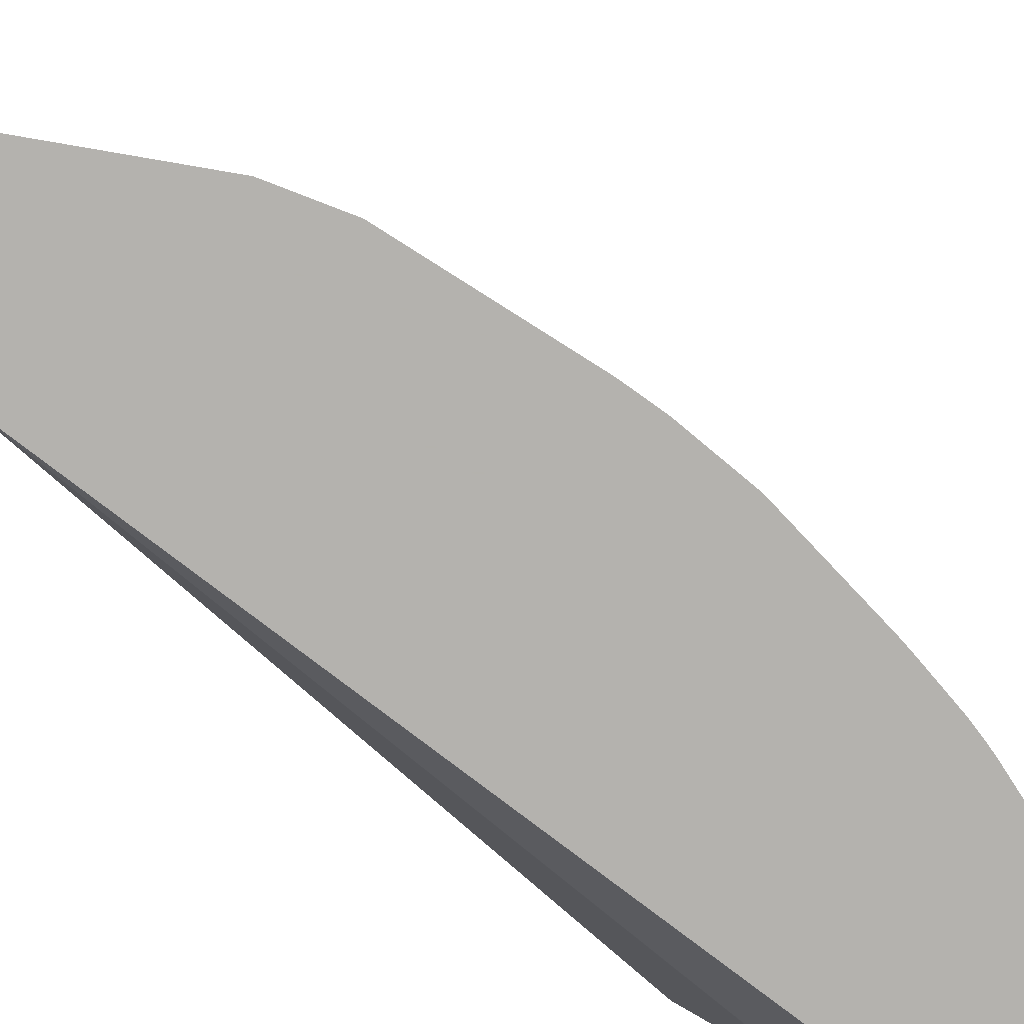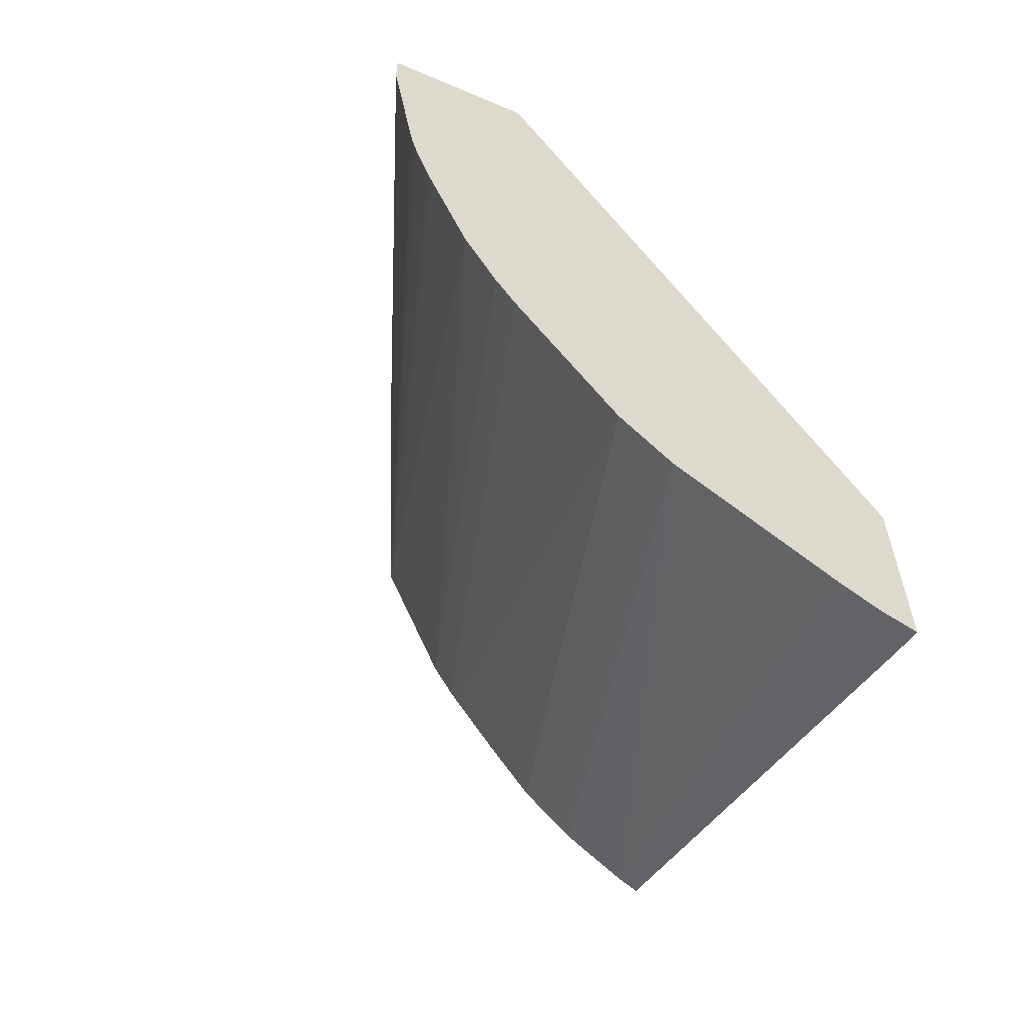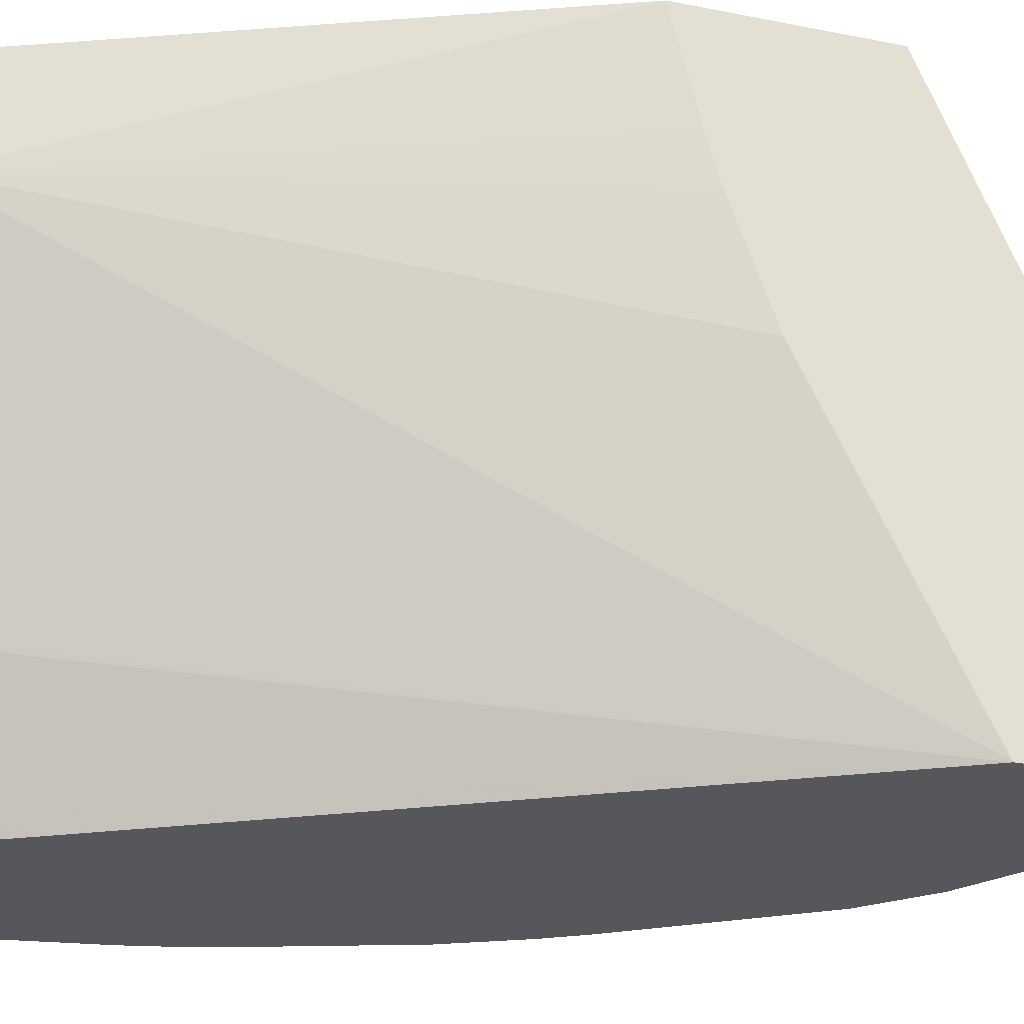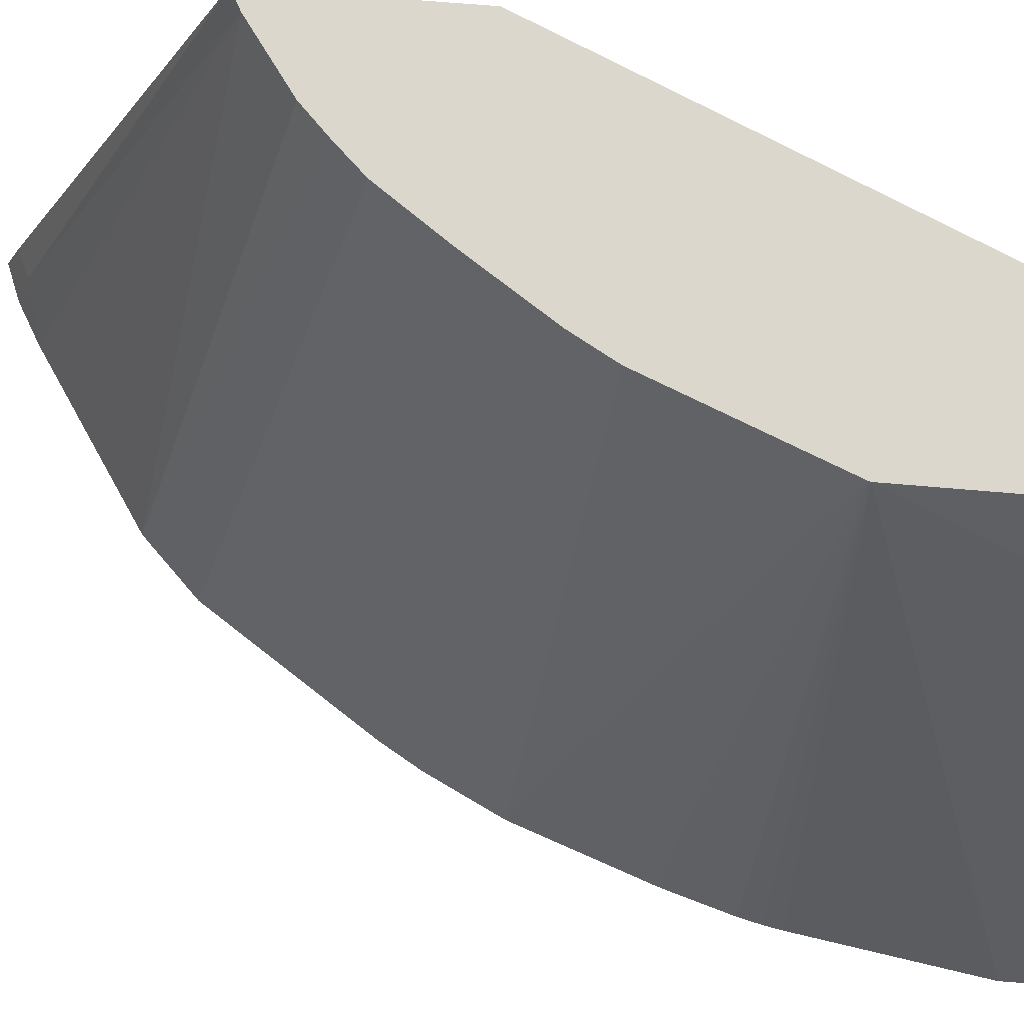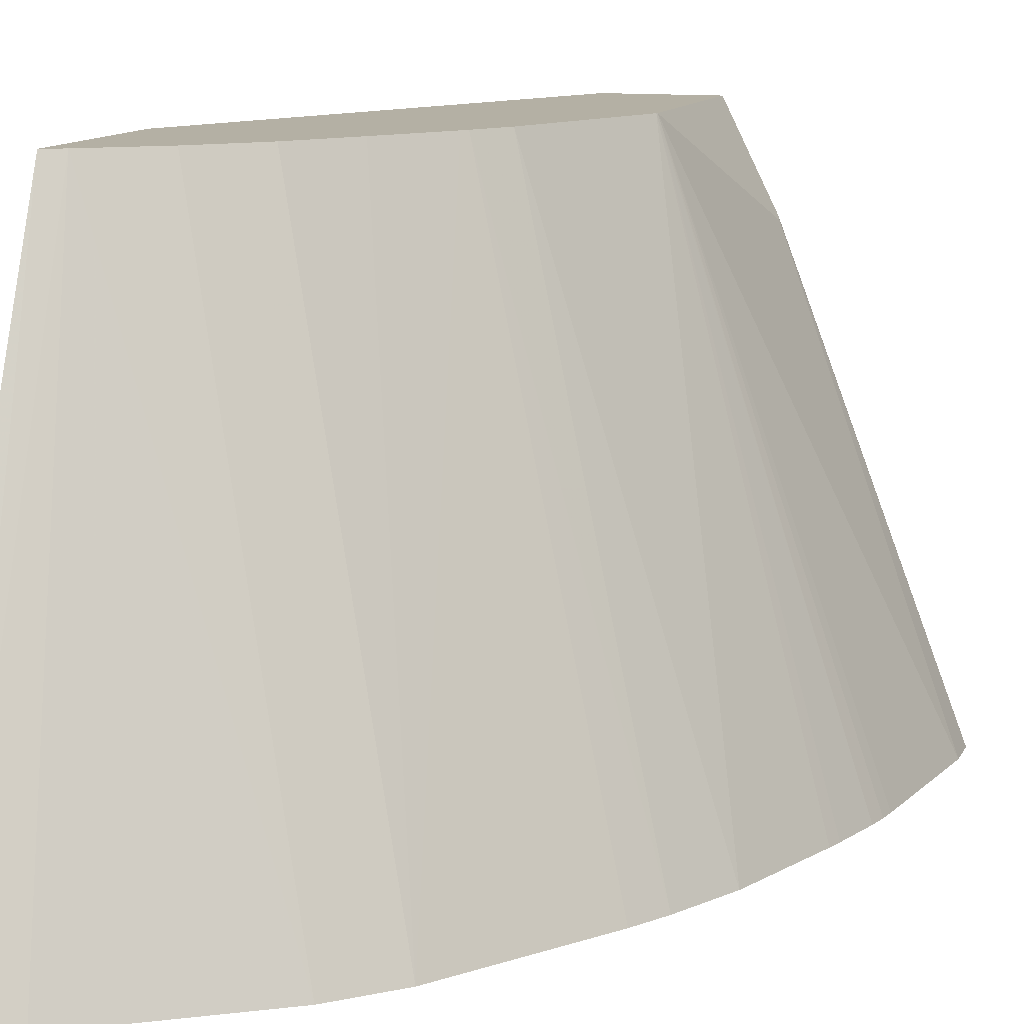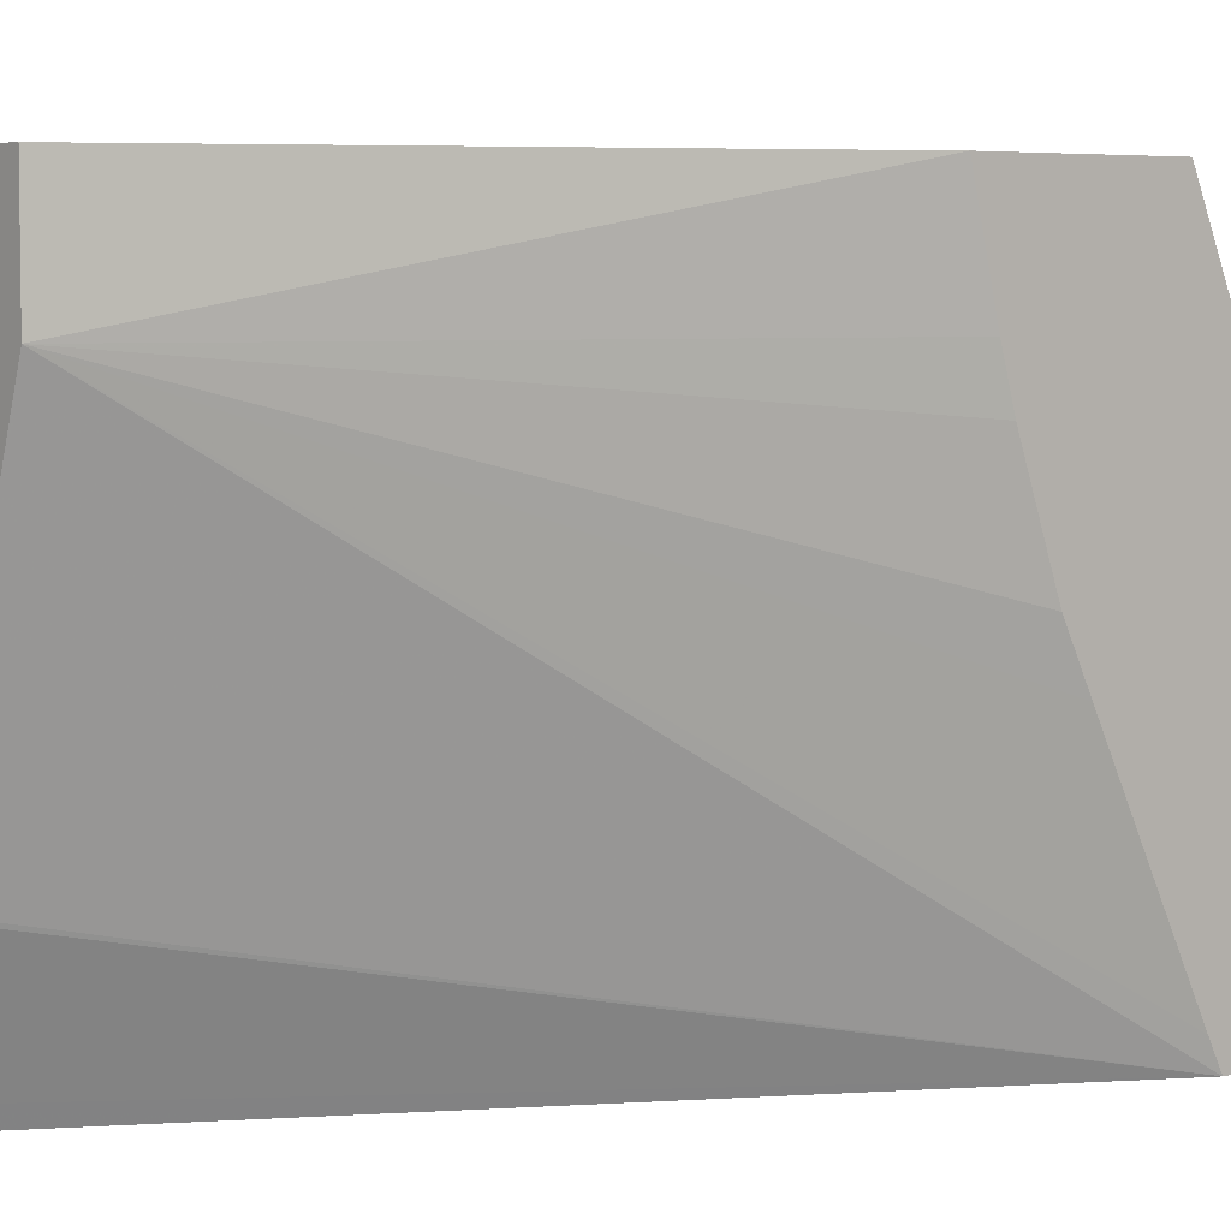
<metadata>
{"format":"obj","ext":"obj","renderer":"f3d","projection":"perspective","resolution":1024,"background":"white","views":[{"elev":-79.7,"azim":-156.0,"up":"+Y"},{"elev":-59.2,"azim":-23.6,"up":"+Z"},{"elev":-27.4,"azim":72.8,"up":"+Y"},{"elev":72.8,"azim":-85.4,"up":"+Y"},{"elev":11.4,"azim":-162.8,"up":"+Y"},{"elev":5.3,"azim":50.1,"up":"+Y"}]}
</metadata>
<code>
v -0.1714 0.1239 -0.3244
v -0.1837 0.1239 -0.3195
v -0.1812 0.1383 -0.3147
v -0.1714 0.1356 -0.3197
v -0.1714 0.1239 -0.2531
v -0.1972 0.1239 -0.3116
v -0.1714 0.1358 -0.3196
v -0.178 0.3236 -0.2352
v -0.1714 0.3236 -0.2388
v -0.1714 0.1338 -0.248
v -0.248 0.2861 0.001317
v -0.2665 0.2302 0.001317
v -0.2856 0.173 0.001317
v -0.2861 0.1717 0.001317
v -0.2924 0.159 0.001317
v -0.2984 0.1471 0.001317
v -0.3065 0.1308 0.001317
v -0.31 0.1239 0.001317
v -0.2544 0.1239 -0.2734
v -0.2003 0.3236 -0.2193
v -0.1714 0.3236 -0.1723
v -0.1714 0.1719 -0.2289
v -0.248 0.3236 0.001317
v -0.1714 0.2097 -0.2101
v -0.1714 0.2292 -0.2004
v -0.1714 0.2692 -0.1862
v -0.1714 0.2864 -0.1813
v -0.3667 0.1239 0.001317
v -0.2734 0.1239 -0.2544
v -0.2095 0.3236 -0.2104
v -0.2864 0.3236 0.001317
v -0.3672 0.1239 -2.221e-05
v -0.3045 0.2874 0.001317
v -0.3116 0.1239 -0.1971
v -0.2523 0.3236 -0.1526
v -0.2353 0.3236 -0.178
v -0.2193 0.3236 -0.2003
v -0.2105 0.3236 -0.2095
v -0.292 0.3124 0.001317
v -0.2864 0.3236 -2.221e-05
v -0.3672 0.1239 -0.01447
v -0.3052 0.2861 -2.221e-05
v -0.3195 0.1239 -0.1836
v -0.2539 0.3236 -0.1503
v -0.2861 0.3236 -0.07632
v -0.3577 0.1239 -0.07632
v -0.3319 0.1239 -0.1584
v -0.262 0.3236 -0.1361
v -0.2859 0.3236 -0.07702
v -0.3548 0.1239 -0.08974
v -0.3565 0.1239 -0.08235
v -0.3474 0.1239 -0.1145
v -0.3492 0.1239 -0.1087
f 19 29 30
f 11 15 14
f 11 14 13
f 11 13 12
f 11 22 24
f 11 27 21
f 11 25 26
f 11 21 23
f 11 16 15
f 11 24 25
f 11 17 16
f 8 21 9
f 11 28 18
f 11 33 28
f 11 39 33
f 11 31 39
f 11 23 31
f 10 22 11
f 8 19 20
f 8 23 21
f 8 31 23
f 19 30 20
f 11 18 17
f 28 33 32
f 45 50 51
f 29 35 36
f 49 53 50
f 49 52 53
f 47 49 48
f 47 52 49
f 45 51 46
f 8 40 31
f 45 49 50
f 43 48 44
f 43 47 48
f 41 45 46
f 29 34 35
f 41 42 45
f 39 40 45
f 34 44 35
f 34 43 44
f 33 39 42
f 32 42 41
f 32 33 42
f 31 40 39
f 29 38 30
f 29 37 38
f 29 36 37
f 39 45 42
f 8 45 40
f 11 26 27
f 8 48 49
f 1 47 43
f 1 52 47
f 1 53 52
f 1 50 53
f 1 51 50
f 1 46 51
f 1 41 46
f 1 32 41
f 1 28 32
f 1 18 28
f 1 5 18
f 1 10 5
f 1 22 10
f 1 24 22
f 1 25 24
f 1 26 25
f 1 27 26
f 1 9 21
f 1 7 9
f 1 4 7
f 1 3 4
f 1 2 3
f 8 49 45
f 1 43 34
f 1 34 29
f 1 21 27
f 1 19 6
f 8 44 48
f 1 29 19
f 8 35 44
f 8 36 35
f 8 38 37
f 8 30 38
f 8 20 30
f 6 19 8
f 5 17 18
f 5 16 17
f 5 15 16
f 8 37 36
f 5 13 14
f 5 14 15
f 1 6 2
f 3 6 8
f 3 8 9
f 3 7 4
f 3 9 7
f 5 10 11
f 5 11 12
f 5 12 13
f 2 6 3

</code>
